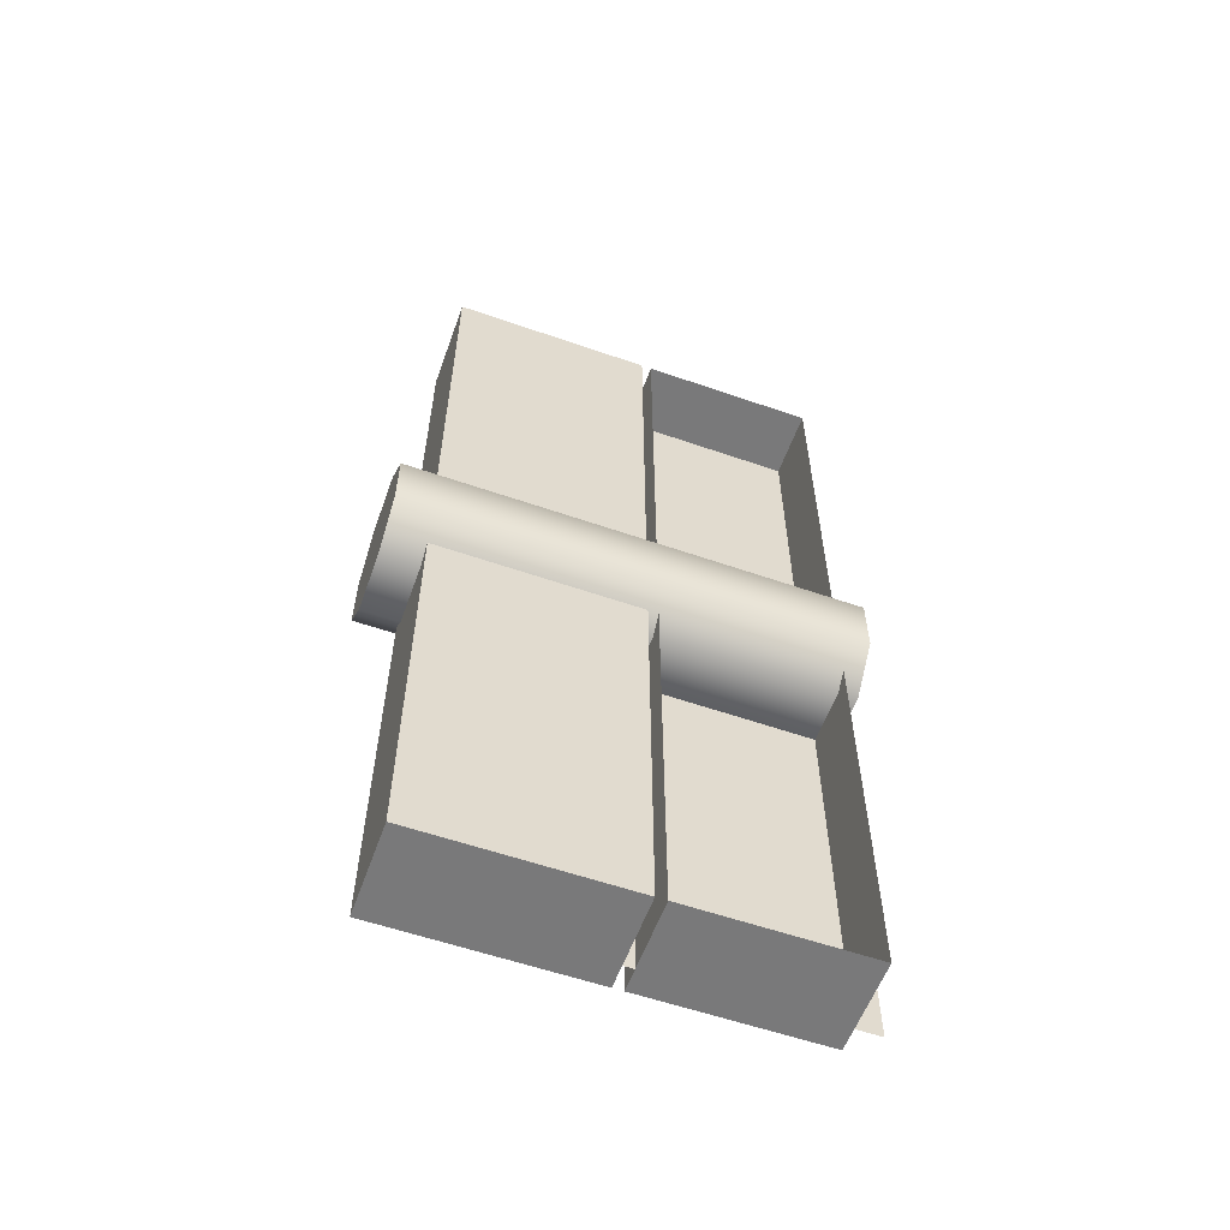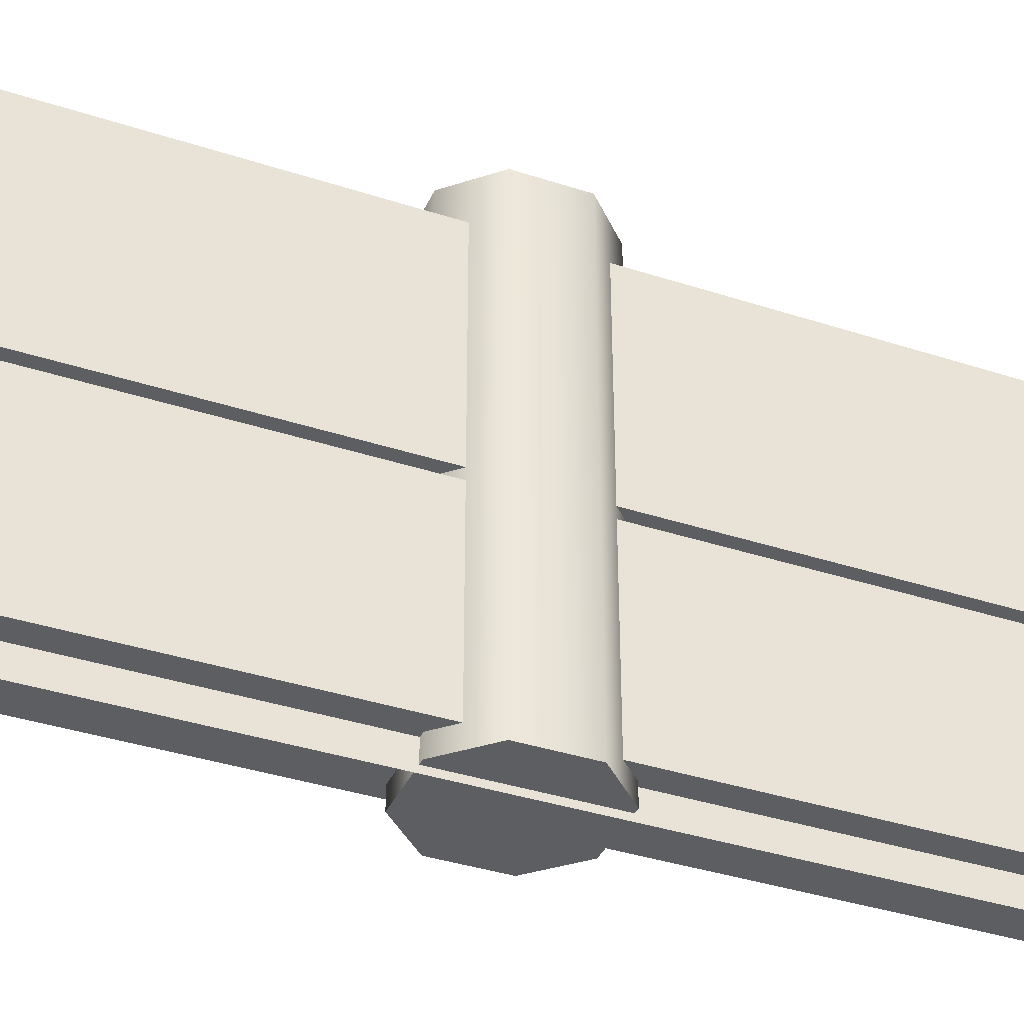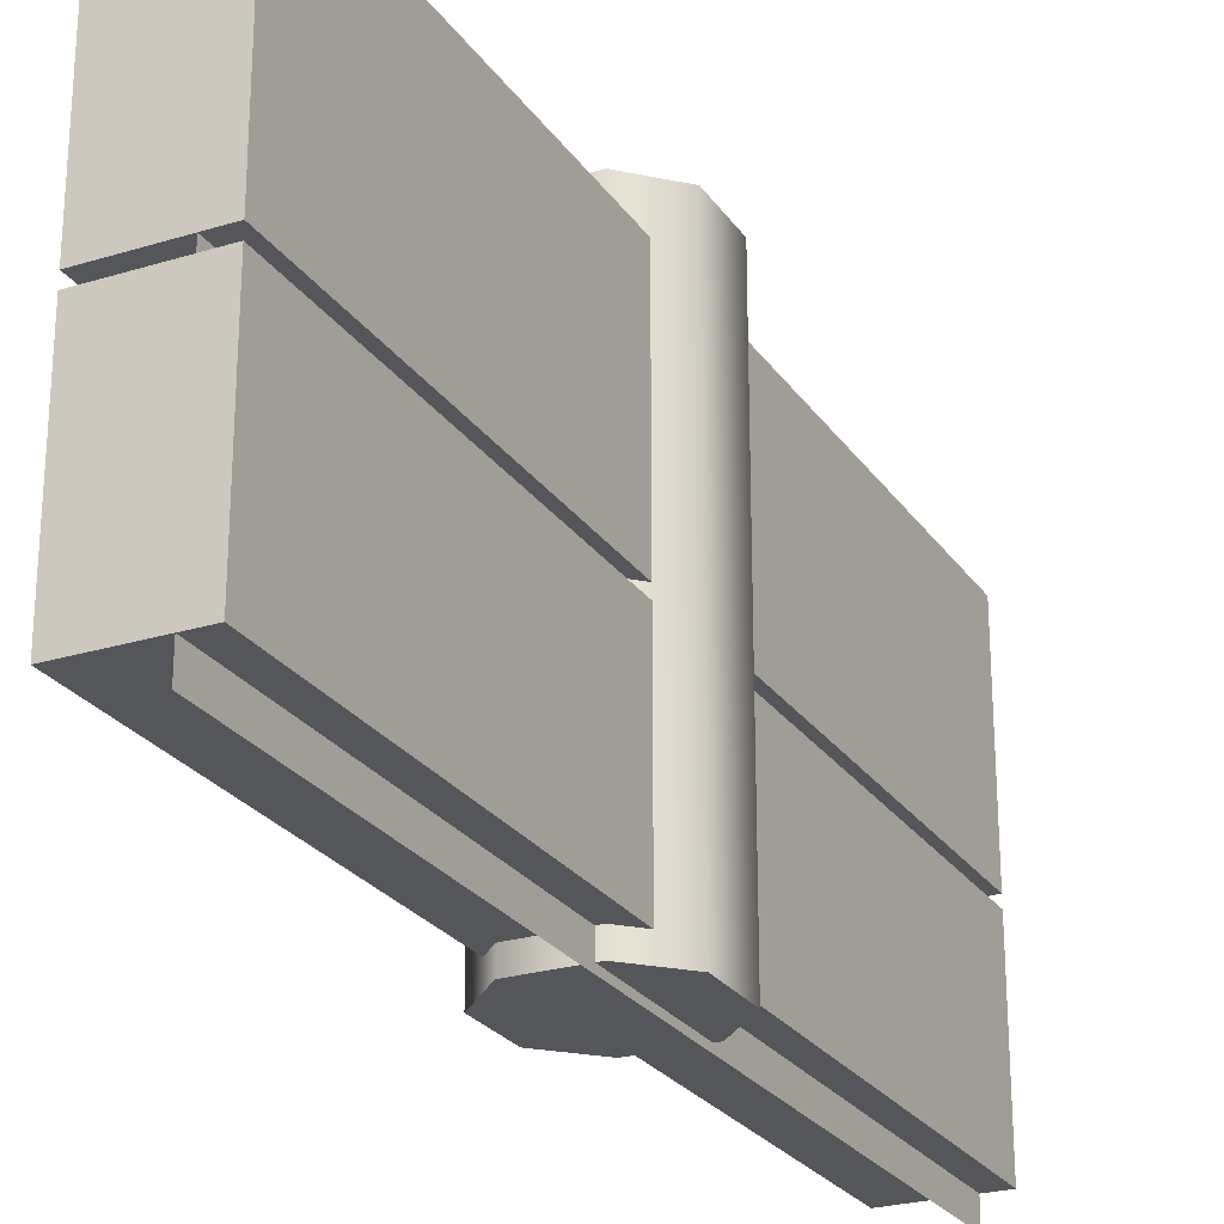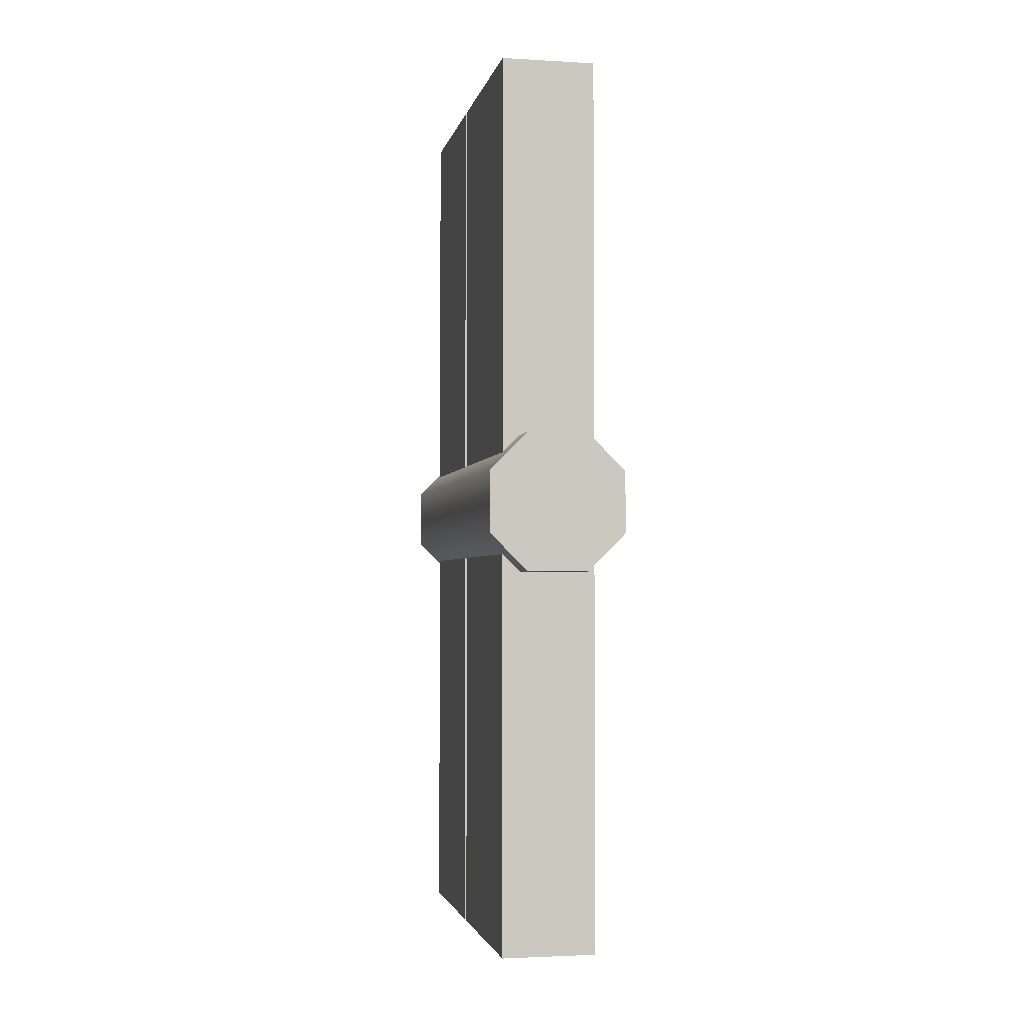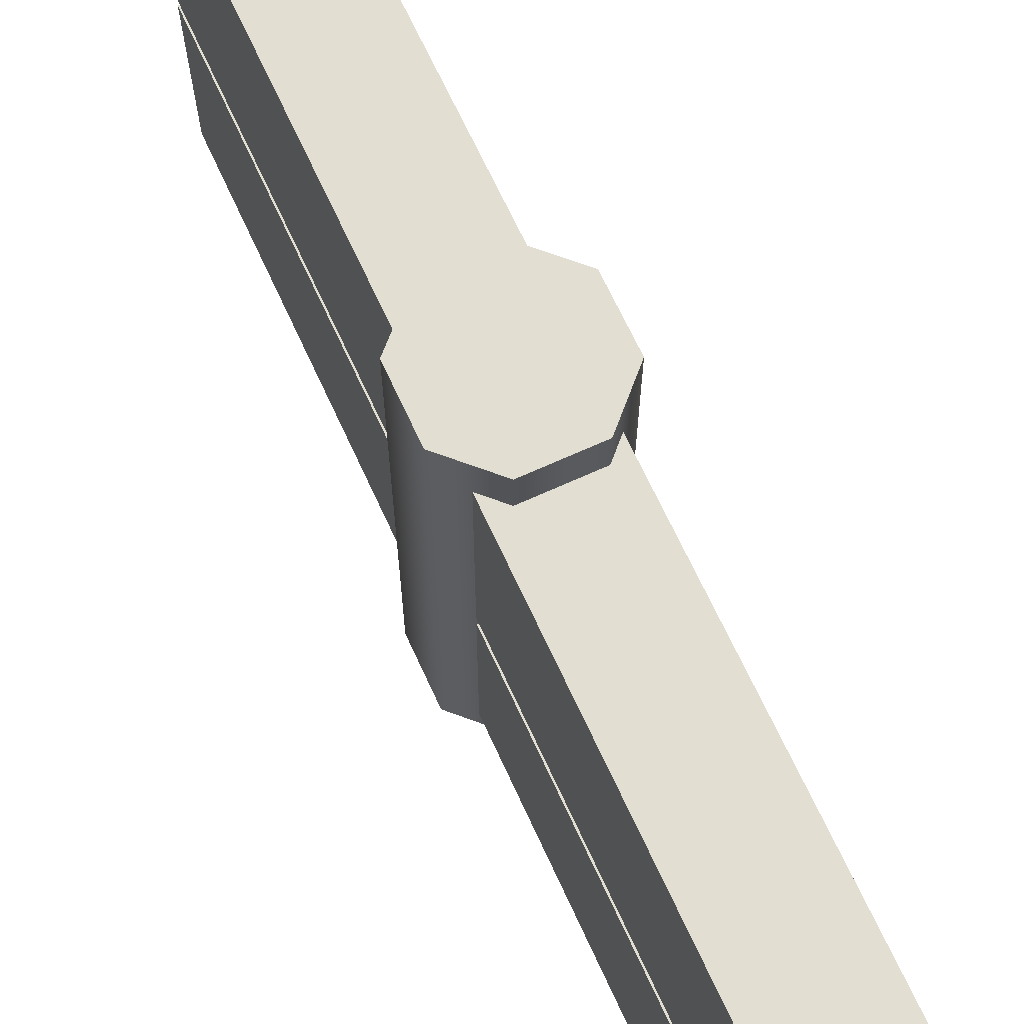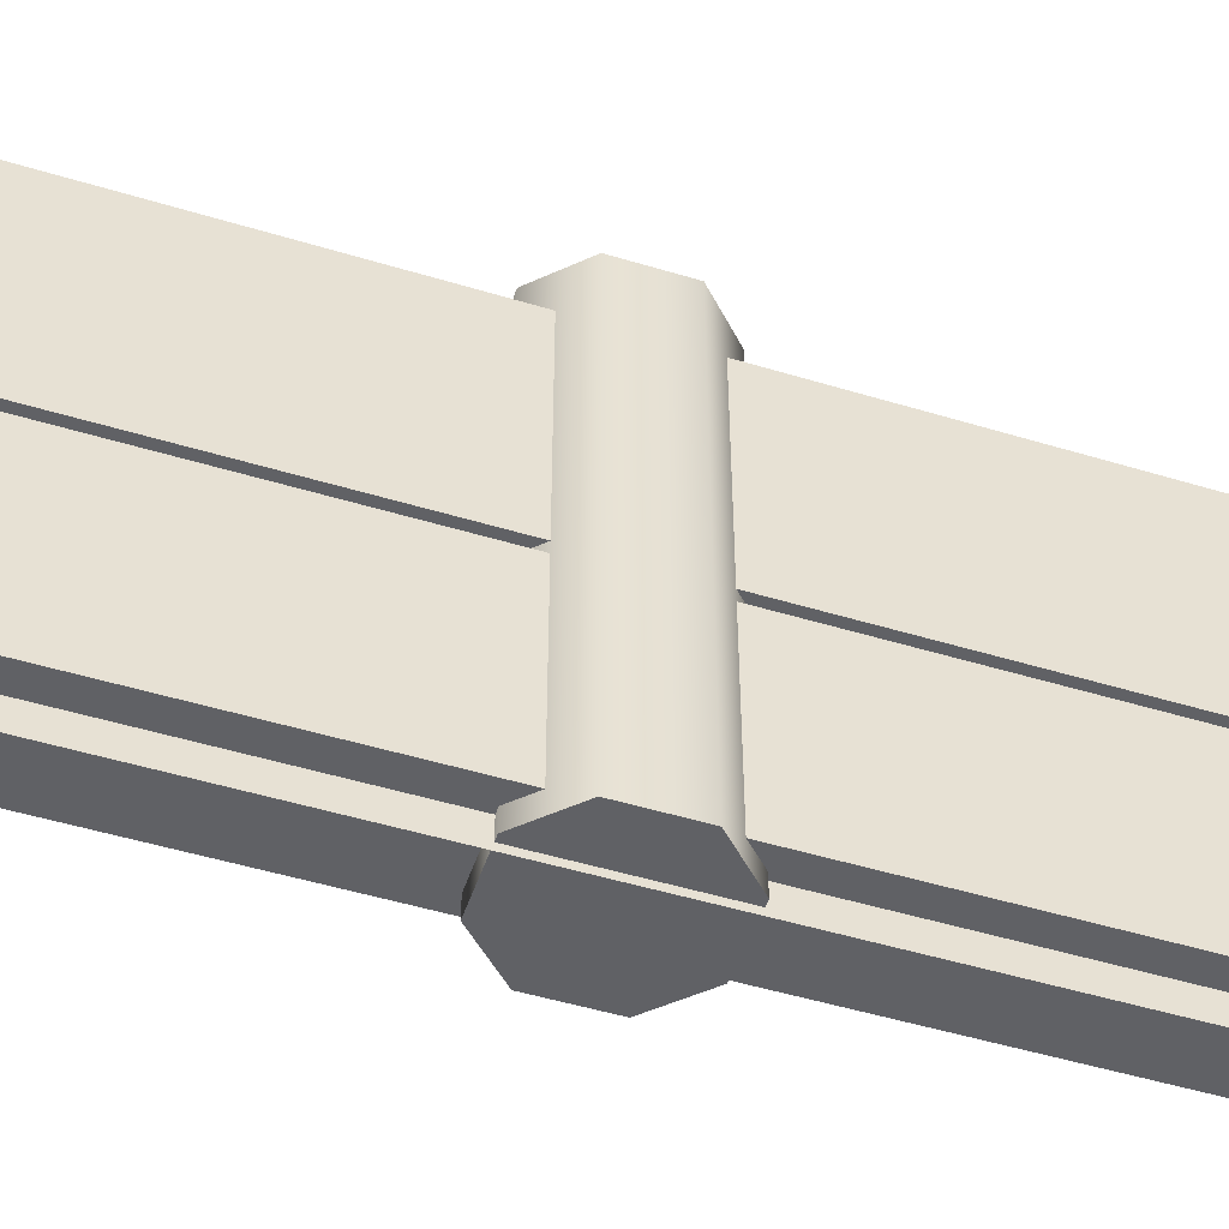
<metadata>
{"format":"obj","ext":"obj","renderer":"f3d","projection":"perspective","resolution":1024,"background":"white","views":[{"elev":-57.8,"azim":70.2,"up":"+Y"},{"elev":-37.8,"azim":-112.6,"up":"+Z"},{"elev":-25.2,"azim":-153.6,"up":"+Z"},{"elev":-2.6,"azim":-11.4,"up":"+Y"},{"elev":67.6,"azim":-24.6,"up":"+Z"},{"elev":-50.2,"azim":-108.4,"up":"+Z"}]}
</metadata>
<code>
g WoodFlowerBedSide
v -0.1491 1 0.5835
v -0.1491 1 0.8882
v -0.1491 -1 0.8882
v -0.1491 -1 0.5835
v -0.1491 1 0.2789
v -0.1491 -1 0.2789
v -0.1491 1 -0.0258
v -0.1491 -1 -0.0258
v -0.2014 1 0.4516
v -0.2014 1 0.909
v -0.2014 -1 0.909
v -0.2014 -1 0.4516
v 0.008393 1 0.4516
v -0.2014 1 0.4516
v -0.2014 -1 0.4516
v 0.008393 -1 0.4516
v 0.008393 -1 0.4516
v -0.2014 -1 0.4516
v -0.2014 -1 0.909
v 0.008393 -1 0.909
v 0.008393 1 0.909
v -0.2014 1 0.909
v -0.2014 1 0.4516
v 0.008393 1 0.4516
v 0.008393 -1 0.909
v -0.2014 -1 0.909
v -0.2014 1 0.909
v 0.008393 1 0.909
v -0.2014 1 0.03048
v -0.2014 1 0.4286
v -0.2014 -1 0.4286
v -0.2014 -1 0.03048
v 0.008393 1 0.03048
v -0.2014 1 0.03048
v -0.2014 -1 0.03048
v 0.008393 -1 0.03048
v 0.008393 -1 0.03048
v -0.2014 -1 0.03048
v -0.2014 -1 0.4286
v 0.008393 -1 0.4286
v 0.008393 1 0.4286
v -0.2014 1 0.4286
v -0.2014 1 0.03048
v 0.008393 1 0.03048
v 0.008393 -1 0.4286
v -0.2014 -1 0.4286
v -0.2014 1 0.4286
v 0.008393 1 0.4286
v -0.02637 0.1523 0.9942
v -0.1622 0.1523 0.9942
v -0.1622 0.1523 -0.01217
v -0.02637 0.1523 -0.01217
v 0.05767 0.06829 0.9942
v 0.05767 0.06829 -0.01217
v -0.02637 -0.1523 -0.01217
v -0.1622 -0.1523 -0.01217
v -0.1622 -0.1523 0.9942
v -0.02637 -0.1523 0.9942
v 0.05767 -0.06829 -0.01217
v 0.05767 -0.06829 0.9942
v -0.02637 -0.1523 -0.01217
v 0.05767 -0.06829 -0.01217
v 0.05767 0.06829 -0.01217
v -0.02637 0.1523 -0.01217
v -0.1622 -0.1523 -0.01217
v -0.1622 0.1523 -0.01217
v -0.2462 -0.06829 -0.01217
v -0.2462 0.06829 -0.01217
v 0.008393 1 0.909
v 0.008393 1 0.4516
v 0.008393 -1 0.4516
v 0.008393 -1 0.909
v -0.02637 0.1523 0.9942
v 0.05767 0.06829 0.9942
v 0.05767 -0.06829 0.9942
v -0.02637 -0.1523 0.9942
v -0.1622 0.1523 0.9942
v -0.1622 -0.1523 0.9942
v -0.2462 0.06829 0.9942
v -0.2462 -0.06829 0.9942
v -0.2462 -0.06829 0.9942
v -0.1622 -0.1523 0.9942
v -0.1622 -0.1523 -0.01217
v -0.2462 -0.06829 -0.01217
v -0.2462 0.06829 0.9942
v -0.2462 0.06829 -0.01217
v -0.1622 0.1523 0.9942
v -0.1622 0.1523 -0.01217
v 0.05767 -0.06829 0.9942
v 0.05767 0.06829 0.9942
v 0.05767 0.06829 -0.01217
v 0.05767 -0.06829 -0.01217
g WoodFlowerBedSide_0
f 3 2 1
f 4 3 1
f 4 1 5
f 6 4 5
f 6 5 7
f 8 6 7
f 11 10 9
f 12 11 9
f 15 14 13
f 16 15 13
f 19 18 17
f 20 19 17
f 23 22 21
f 24 23 21
f 27 26 25
f 28 27 25
f 31 30 29
f 32 31 29
f 35 34 33
f 36 35 33
f 39 38 37
f 40 39 37
f 43 42 41
f 44 43 41
f 47 46 45
f 48 47 45
f 51 50 49
f 52 51 49
f 49 53 52
f 53 54 52
f 57 56 55
f 58 57 55
f 55 59 58
f 59 60 58
f 63 62 61
f 61 64 63
f 61 65 64
f 65 66 64
f 65 67 66
f 67 68 66
f 71 70 69
f 72 71 69
f 75 74 73
f 73 76 75
f 73 77 76
f 77 78 76
f 77 79 78
f 79 80 78
f 83 82 81
f 84 83 81
f 84 81 85
f 86 84 85
f 85 87 86
f 87 88 86
f 91 90 89
f 92 91 89

</code>
